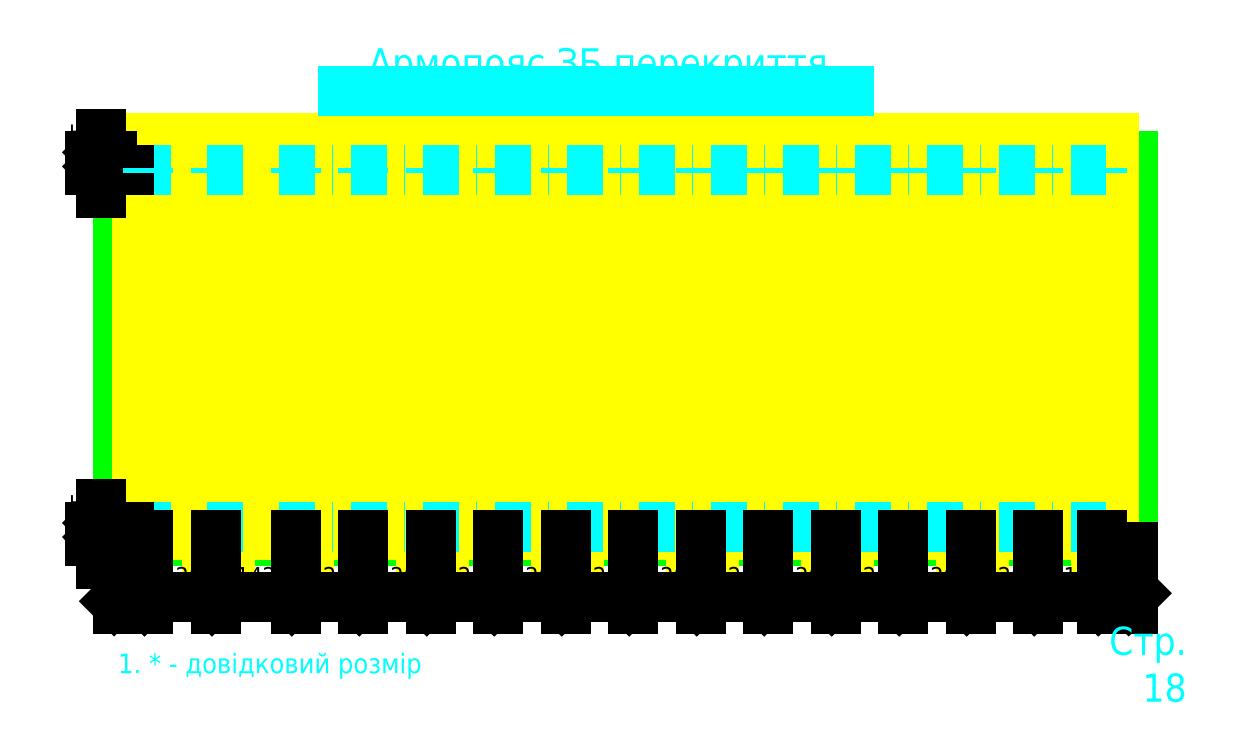
<metadata>
{"format":"dxf","ext":"dxf","renderer":"ezdxf+matplotlib","layout":"modelspace","background":"white","min_lineweight":24,"dpi":150}
</metadata>
<code>
0
SECTION
2
ENTITIES
0
LWPOLYLINE
8
base
90
    4
70
    1
43
0
10
70.7
20
63.2
10
99.7
20
63.2
10
99.7
20
5.2
10
70.7
20
5.2
0
LWPOLYLINE
8
base
90
    4
70
    1
43
0
10
37.7
20
63.2
10
66.7
20
63.2
10
66.7
20
5.2
10
37.7
20
5.2
0
LWPOLYLINE
8
base
90
    4
70
    1
43
0
10
103.7
20
63.2
10
132.7
20
63.2
10
132.7
20
5.2
10
103.7
20
5.2
0
LWPOLYLINE
8
base
90
    4
70
    1
43
0
10
136.7
20
63.2
10
175.2
20
63.2
10
175.2
20
5.2
10
136.7
20
5.2
0
LWPOLYLINE
8
base
90
    8
70
    1
43
0
10
5.2
20
63.2
10
33.7
20
63.2
10
33.7
20
37.7
10
20.7
20
37.7
10
20.7
20
30.7
10
33.7
20
30.7
10
33.7
20
5.2
10
5.2
20
5.2
0
LINE
8
face
10
180.4
20
4.263e-13
11
180.4
21
4.263e-13
0
LWPOLYLINE
8
face
90
    5
70
    1
43
0
10
1.137e-13
20
68.4
10
180.4
20
68.4
10
180.4
20
4.263e-13
10
0
20
0
10
0
20
0
0
LWPOLYLINE
8
face
90
    5
70
    1
43
0
10
179.2
20
67.15
10
1.25
20
67.15
10
1.25
20
1.25
10
179.2
20
1.25
10
179.2
20
1.25
0
LWPOLYLINE
8
body
90
    4
70
    1
43
0
10
178.7
20
1.7
10
1.7
20
1.7
10
1.7
20
66.7
10
178.7
20
66.7
0
LWPOLYLINE
8
body
90
    4
70
    1
43
0
10
4.7
20
63.7
10
34.2
20
63.7
10
34.2
20
4.7
10
4.7
20
4.7
0
LWPOLYLINE
8
body
90
    4
70
    1
43
0
10
37.2
20
4.7
10
67.2
20
4.7
10
67.2
20
63.7
10
37.2
20
63.7
0
LWPOLYLINE
8
body
90
    4
70
    1
43
0
10
70.2
20
63.7
10
100.2
20
63.7
10
100.2
20
4.7
10
70.2
20
4.7
0
LINE
8
body
10
104.4
20
4.7
11
104.4
21
1.7
0
LINE
8
body
10
131.5
20
4.7
11
131.5
21
1.7
0
LINE
8
body
10
142.6
20
4.7
11
142.6
21
1.7
0
LINE
8
body
10
169.7
20
4.7
11
169.7
21
1.7
0
LWPOLYLINE
8
armobelt
90
    4
70
    1
43
0
10
2.4
20
2.4
10
178
20
2.4
10
178
20
66
10
2.4
20
66
0
LWPOLYLINE
8
armobelt
90
   13
70
    0
43
0
10
4.2
20
4.2
10
4.2
20
64.2
10
34.9
20
64.2
10
34.9
20
37.7
10
36.7
20
37.7
10
36.7
20
64.2
10
67.9
20
64.2
10
67.9
20
4.2
10
36.7
20
4.2
10
36.7
20
30.7
10
34.9
20
30.7
10
34.9
20
4.2
10
4.2
20
4.2
0
LWPOLYLINE
8
armobelt
90
    4
70
    1
43
0
10
135.2
20
64.2
10
176.2
20
64.2
10
176.2
20
4.2
10
135.2
20
4.2
0
LINE
8
body
10
100.2
20
35.5
11
103.2
21
35.5
0
LINE
8
body
10
103.2
20
32.9
11
100.2
21
32.9
0
LWPOLYLINE
8
plate
90
    4
70
    1
43
0
10
100.2
20
3.3
10
100.2
20
65.1
10
85.3
20
65.1
10
85.3
20
3.3
0
LWPOLYLINE
8
plate
90
    4
70
    1
43
0
10
85.2
20
3.3
10
85.2
20
65.1
10
70.3
20
65.1
10
70.3
20
3.3
0
LWPOLYLINE
8
plate
90
    4
70
    1
43
0
10
67.2
20
3.3
10
67.2
20
65.1
10
52.3
20
65.1
10
52.3
20
3.3
0
LWPOLYLINE
8
plate
90
    4
70
    1
43
0
10
52.2
20
3.3
10
52.2
20
65.1
10
37.3
20
65.1
10
37.3
20
3.3
0
LWPOLYLINE
8
plate
90
    4
70
    1
43
0
10
34.4
20
3.3
10
34.4
20
65.1
10
19.5
20
65.1
10
19.5
20
3.3
0
LWPOLYLINE
8
plate
90
    4
70
    1
43
0
10
19.4
20
3.3
10
19.4
20
65.1
10
4.5
20
65.1
10
4.5
20
3.3
0
LWPOLYLINE
8
plate
90
    4
70
    1
43
0
10
134.5
20
4.7
10
177.3
20
4.7
10
177.3
20
19.6
10
134.5
20
19.6
0
LWPOLYLINE
8
plate
90
    4
70
    1
43
0
10
134.5
20
19.7
10
177.3
20
19.7
10
177.3
20
34.6
10
134.5
20
34.6
0
LWPOLYLINE
8
plate
90
    4
70
    1
43
0
10
134.5
20
34.7
10
177.3
20
34.7
10
177.3
20
49.6
10
134.5
20
49.6
0
LWPOLYLINE
8
plate
90
    4
70
    1
43
0
10
134.5
20
49.7
10
177.3
20
49.7
10
177.3
20
64.6
10
134.5
20
64.6
0
LWPOLYLINE
8
plate
90
    4
70
    1
43
0
10
101.5
20
4.7
10
134.3
20
4.7
10
134.3
20
19.6
10
101.5
20
19.6
0
LWPOLYLINE
8
plate
90
    4
70
    1
43
0
10
101.5
20
19.7
10
134.3
20
19.7
10
134.3
20
34.6
10
101.5
20
34.6
0
LWPOLYLINE
8
plate
90
    4
70
    1
43
0
10
101.5
20
34.7
10
134.3
20
34.7
10
134.3
20
49.6
10
101.5
20
49.6
0
LWPOLYLINE
8
plate
90
    4
70
    1
43
0
10
101.5
20
49.7
10
134.3
20
49.7
10
134.3
20
64.6
10
101.5
20
64.6
0
LWPOLYLINE
8
body
90
    4
70
    1
43
0
10
103.2
20
4.7
10
132.8
20
4.7
10
132.8
20
63.7
10
103.2
20
63.7
0
LWPOLYLINE
8
armobelt
90
   13
70
    0
43
0
10
69.7
20
4.2
10
69.7
20
64.2
10
100.9
20
64.2
10
100.9
20
35.5
10
102.7
20
35.5
10
102.7
20
64.2
10
133.5
20
64.2
10
133.5
20
4.2
10
102.7
20
4.2
10
102.7
20
32.9
10
100.9
20
32.9
10
100.9
20
4.2
10
69.7
20
4.2
0
LWPOLYLINE
8
body
90
    4
70
    1
43
0
10
136.5
20
63.7
10
175.7
20
63.7
10
175.7
20
4.7
10
136.5
20
4.7
0
LWPOLYLINE
8
rafter
90
    4
70
    1
43
0
10
3.4
20
-3.3
10
3.9
20
-3.3
10
3.9
20
71.7
10
3.4
20
71.7
0
LWPOLYLINE
8
rafter
90
    4
70
    1
43
0
10
11.4
20
-3.3
10
11.9
20
-3.3
10
11.9
20
71.7
10
11.4
20
71.7
0
LWPOLYLINE
8
rafter
90
    4
70
    1
43
0
10
19.4
20
-3.3
10
19.9
20
-3.3
10
19.9
20
71.7
10
19.4
20
71.7
0
LWPOLYLINE
8
rafter
90
    4
70
    1
43
0
10
27.4
20
-3.3
10
27.9
20
-3.3
10
27.9
20
71.7
10
27.4
20
71.7
0
LWPOLYLINE
8
rafter
90
    4
70
    1
43
0
10
33.4
20
-3.3
10
33.9
20
-3.3
10
33.9
20
71.7
10
33.4
20
71.7
0
LWPOLYLINE
8
rafter
90
    4
70
    1
43
0
10
41.4
20
-3.3
10
41.9
20
-3.3
10
41.9
20
71.7
10
41.4
20
71.7
0
LWPOLYLINE
8
rafter
90
    4
70
    1
43
0
10
49.4
20
-3.3
10
49.9
20
-3.3
10
49.9
20
71.7
10
49.4
20
71.7
0
LWPOLYLINE
8
rafter
90
    4
70
    1
43
0
10
57.4
20
-3.3
10
57.9
20
-3.3
10
57.9
20
71.7
10
57.4
20
71.7
0
LWPOLYLINE
8
rafter
90
    4
70
    1
43
0
10
65.4
20
-3.3
10
65.9
20
-3.3
10
65.9
20
71.7
10
65.4
20
71.7
0
LWPOLYLINE
8
rafter
90
    4
70
    1
43
0
10
73.4
20
-3.3
10
73.9
20
-3.3
10
73.9
20
71.7
10
73.4
20
71.7
0
LWPOLYLINE
8
rafter
90
    4
70
    1
43
0
10
81.4
20
-3.3
10
81.9
20
-3.3
10
81.9
20
71.7
10
81.4
20
71.7
0
LWPOLYLINE
8
rafter
90
    4
70
    1
43
0
10
89.4
20
-3.3
10
89.9
20
-3.3
10
89.9
20
71.7
10
89.4
20
71.7
0
LWPOLYLINE
8
rafter
90
    4
70
    1
43
0
10
97.4
20
-3.3
10
97.9
20
-3.3
10
97.9
20
71.7
10
97.4
20
71.7
0
LWPOLYLINE
8
rafter
90
    4
70
    1
43
0
10
105.4
20
-3.3
10
105.9
20
-3.3
10
105.9
20
71.7
10
105.4
20
71.7
0
LWPOLYLINE
8
rafter
90
    4
70
    1
43
0
10
113.4
20
-3.3
10
113.9
20
-3.3
10
113.9
20
71.7
10
113.4
20
71.7
0
LWPOLYLINE
8
rafter
90
    4
70
    1
43
0
10
121.4
20
-3.3
10
121.9
20
-3.3
10
121.9
20
71.7
10
121.4
20
71.7
0
LWPOLYLINE
8
rafter
90
    4
70
    1
43
0
10
129.4
20
-3.3
10
129.9
20
-3.3
10
129.9
20
71.7
10
129.4
20
71.7
0
LWPOLYLINE
8
rafter
90
    4
70
    1
43
0
10
137.4
20
-3.3
10
137.9
20
-3.3
10
137.9
20
71.7
10
137.4
20
71.7
0
LWPOLYLINE
8
rafter
90
    4
70
    1
43
0
10
145.4
20
-3.3
10
145.9
20
-3.3
10
145.9
20
71.7
10
145.4
20
71.7
0
LWPOLYLINE
8
rafter
90
    4
70
    1
43
0
10
153.4
20
-3.3
10
153.9
20
-3.3
10
153.9
20
71.7
10
153.4
20
71.7
0
LWPOLYLINE
8
rafter
90
    4
70
    1
43
0
10
161.4
20
-3.3
10
161.9
20
-3.3
10
161.9
20
71.7
10
161.4
20
71.7
0
LWPOLYLINE
8
rafter
90
    4
70
    1
43
0
10
169.4
20
-3.3
10
169.9
20
-3.3
10
169.9
20
71.7
10
169.4
20
71.7
0
LWPOLYLINE
8
rafter
90
    4
70
    1
43
0
10
176.5
20
-3.3
10
177
20
-3.3
10
177
20
71.7
10
176.5
20
71.7
0
LINE
8
body
10
34.2
20
30.7
11
37.2
21
30.7
0
LINE
8
body
10
34.2
20
37.7
11
37.2
21
37.7
0
MTEXT
8
dimensions
10
210
20
71.75
30
0
40
3.5
41
0
71
    4
72
    1
1

7
cyrillic_ii
210
0
220
0
230
1
50
0
73
    2
44
1
0
LINE
8
dimensions
10
3
20
2.5
11
178
21
2.5
0
LINE
8
dimensions
10
3
20
65.9
11
178
21
65.9
0
DIMENSION
8
dimensions
2
*D1
10
-3
20
63.7
30
0
11
-6.5
21
67.15
31
0
70
   32
71
    5
72
    0
3
Standard
53
0
210
0
220
0
230
1
13
1.137e-13
23
68.4
33
0
14
3
24
65.9
34
0
50
90
0
DIMENSION
8
dimensions
2
*D2
10
-3
20
3.3
30
0
11
-6.5
21
1.25
31
0
70
   32
71
    5
72
    0
3
Standard
53
0
210
0
220
0
230
1
13
3
23
2.5
33
0
14
0
24
0
34
0
50
90
0
LINE
8
dimensions
10
175
20
3
11
175
21
2
0
LINE
8
dimensions
10
163.6
20
3
11
163.6
21
2
0
LINE
8
dimensions
10
151.6
20
3
11
151.6
21
2
0
LINE
8
dimensions
10
139.6
20
3
11
139.6
21
2
0
LINE
8
dimensions
10
127.6
20
3
11
127.6
21
2
0
LINE
8
dimensions
10
115.6
20
3
11
115.6
21
2
0
LINE
8
dimensions
10
103.6
20
3
11
103.6
21
2
0
LINE
8
dimensions
10
91.6
20
3
11
91.6
21
2
0
LINE
8
dimensions
10
79.6
20
3
11
79.6
21
2
0
LINE
8
dimensions
10
67.6
20
3
11
67.6
21
2
0
LINE
8
dimensions
10
55.6
20
3
11
55.6
21
2
0
LINE
8
dimensions
10
43.6
20
3
11
43.6
21
2
0
LINE
8
dimensions
10
31.6
20
3
11
31.6
21
2
0
LINE
8
dimensions
10
17.4
20
3
11
17.4
21
2
0
LINE
8
dimensions
10
5.4
20
3
11
5.4
21
2
0
LINE
8
dimensions
10
175
20
66.4
11
175
21
65.4
0
LINE
8
dimensions
10
163.6
20
66.4
11
163.6
21
65.4
0
LINE
8
dimensions
10
151.6
20
66.4
11
151.6
21
65.4
0
LINE
8
dimensions
10
139.6
20
66.4
11
139.6
21
65.4
0
LINE
8
dimensions
10
127.6
20
66.4
11
127.6
21
65.4
0
LINE
8
dimensions
10
115.6
20
66.4
11
115.6
21
65.4
0
LINE
8
dimensions
10
103.6
20
66.4
11
103.6
21
65.4
0
LINE
8
dimensions
10
91.6
20
66.4
11
91.6
21
65.4
0
LINE
8
dimensions
10
79.6
20
66.4
11
79.6
21
65.4
0
LINE
8
dimensions
10
67.6
20
66.4
11
67.6
21
65.4
0
LINE
8
dimensions
10
55.6
20
66.4
11
55.6
21
65.4
0
LINE
8
dimensions
10
43.6
20
66.4
11
43.6
21
65.4
0
LINE
8
dimensions
10
31.6
20
66.4
11
31.6
21
65.4
0
LINE
8
dimensions
10
17.4
20
66.4
11
17.4
21
65.4
0
LINE
8
dimensions
10
5.4
20
66.4
11
5.4
21
65.4
0
DIMENSION
8
dimensions
2
*D3
10
5.4
20
-10
30
0
11
2.7
21
-6.5
31
0
70
   32
71
    5
3
Standard
53
0
210
0
220
0
230
1
13
0
23
0
33
0
14
5.4
24
2
34
0
0
DIMENSION
8
dimensions
2
*D4
10
17.4
20
-10
30
0
11
11.4
21
-6.5
31
0
70
   32
71
    5
3
Standard
53
0
210
0
220
0
230
1
13
5.4
23
2
33
0
14
17.4
24
2
34
0
0
DIMENSION
8
dimensions
2
*D5
10
31.6
20
-10
30
0
11
24.5
21
-6.5
31
0
70
   32
71
    5
3
Standard
53
0
210
0
220
0
230
1
13
17.4
23
2
33
0
14
31.6
24
2
34
0
0
DIMENSION
8
dimensions
2
*D6
10
43.6
20
-10
30
0
11
37.6
21
-6.5
31
0
70
   32
71
    5
3
Standard
53
0
210
0
220
0
230
1
13
31.6
23
2
33
0
14
43.6
24
2
34
0
0
DIMENSION
8
dimensions
2
*D7
10
163.6
20
-10
30
0
11
157.6
21
-6.5
31
0
70
   32
71
    5
3
Standard
53
0
210
0
220
0
230
1
13
151.6
23
2
33
0
14
163.6
24
2
34
0
0
DIMENSION
8
dimensions
2
*D8
10
175
20
-10
30
0
11
169.3
21
-6.5
31
0
70
   32
71
    5
3
Standard
53
0
210
0
220
0
230
1
13
163.6
23
2
33
0
14
175
24
2
34
0
0
DIMENSION
8
dimensions
2
*D9
10
180.4
20
-10
30
0
11
177.7
21
-6.5
31
0
70
   32
71
    5
3
Standard
53
0
210
0
220
0
230
1
13
175
23
2
33
0
14
180.4
24
4.263e-13
34
0
0
DIMENSION
8
dimensions
2
*D10
10
55.6
20
-10
30
0
11
49.6
21
-6.5
31
0
70
   32
71
    5
3
Standard
53
0
210
0
220
0
230
1
13
43.6
23
2
33
0
14
55.6
24
2
34
0
0
DIMENSION
8
dimensions
2
*D11
10
67.6
20
-10
30
0
11
61.6
21
-6.5
31
0
70
   32
71
    5
3
Standard
53
0
210
0
220
0
230
1
13
55.6
23
2
33
0
14
67.6
24
2
34
0
0
DIMENSION
8
dimensions
2
*D12
10
79.6
20
-10
30
0
11
73.6
21
-6.5
31
0
70
   32
71
    5
3
Standard
53
0
210
0
220
0
230
1
13
67.6
23
2
33
0
14
79.6
24
2
34
0
0
DIMENSION
8
dimensions
2
*D13
10
91.6
20
-10
30
0
11
85.6
21
-6.5
31
0
70
   32
71
    5
3
Standard
53
0
210
0
220
0
230
1
13
79.6
23
2
33
0
14
91.6
24
2
34
0
0
DIMENSION
8
dimensions
2
*D14
10
103.6
20
-10
30
0
11
97.6
21
-6.5
31
0
70
   32
71
    5
3
Standard
53
0
210
0
220
0
230
1
13
91.6
23
2
33
0
14
103.6
24
2
34
0
0
DIMENSION
8
dimensions
2
*D15
10
115.6
20
-10
30
0
11
109.6
21
-6.5
31
0
70
   32
71
    5
3
Standard
53
0
210
0
220
0
230
1
13
103.6
23
2
33
0
14
115.6
24
2
34
0
0
DIMENSION
8
dimensions
2
*D16
10
127.6
20
-10
30
0
11
121.6
21
-6.5
31
0
70
   32
71
    5
3
Standard
53
0
210
0
220
0
230
1
13
115.6
23
2
33
0
14
127.6
24
2
34
0
0
DIMENSION
8
dimensions
2
*D17
10
139.6
20
-10
30
0
11
133.6
21
-6.5
31
0
70
   32
71
    5
3
Standard
53
0
210
0
220
0
230
1
13
127.6
23
2
33
0
14
139.6
24
2
34
0
0
DIMENSION
8
dimensions
2
*D18
10
151.6
20
-10
30
0
11
145.6
21
-6.5
31
0
70
   32
71
    5
3
Standard
53
0
210
0
220
0
230
1
13
139.6
23
2
33
0
14
151.6
24
2
34
0
0
LINE
8
dimensions
10
40
20
80
11
130
21
80
0
MTEXT
8
dimensions
10
85.35
20
84.5
30
0
40
5
41
88.06
71
    5
72
    1
1
Армопояс ЗБ перекриття
7
cyrillic_ii
210
0
220
0
230
1
50
0
73
    2
44
1
0
MTEXT
8
dimensions
10
0
20
-20
30
0
40
3.5
41
59.38
71
    1
72
    1
1
1 * - довiдковий розмiр
7
cyrillic_ii
210
0
220
0
230
1
50
0
73
    2
44
1
0
MTEXT
8
dimensions
10
190
20
-30
30
0
40
5
41
23.19
71
    9
72
    1
1
Стр. 18
7
cyrillic_ii
210
0
220
0
230
1
50
0
73
    2
44
1
0
ENDSEC
0
EOF

</code>
